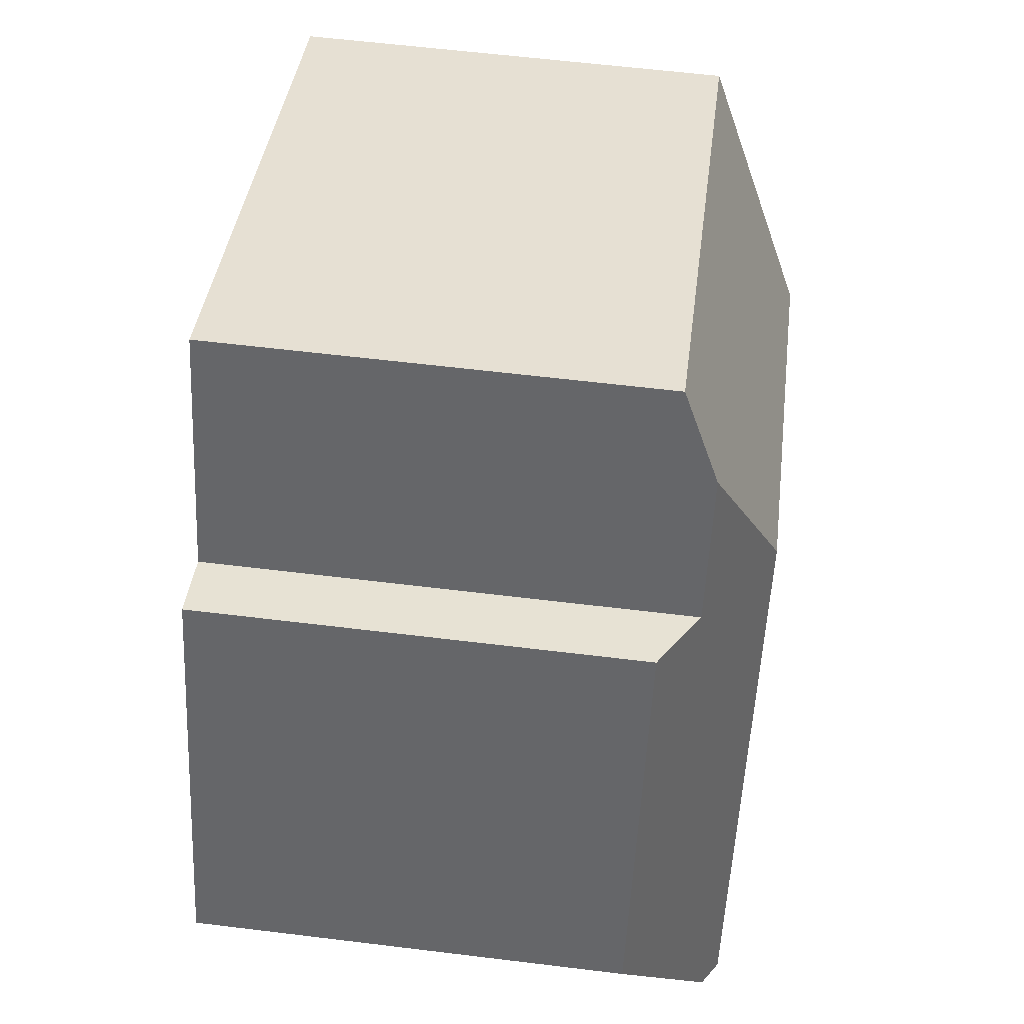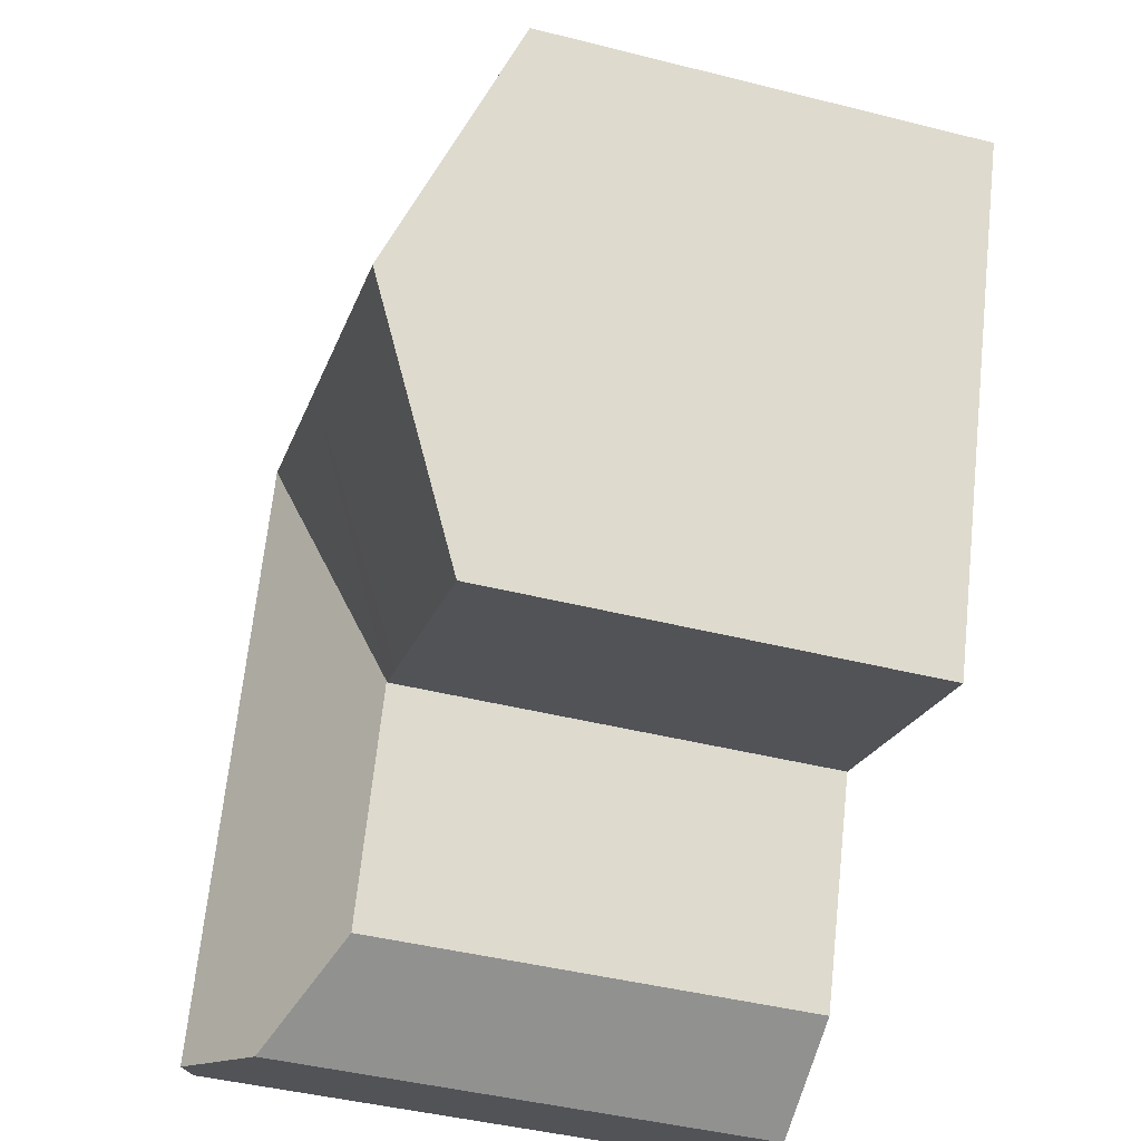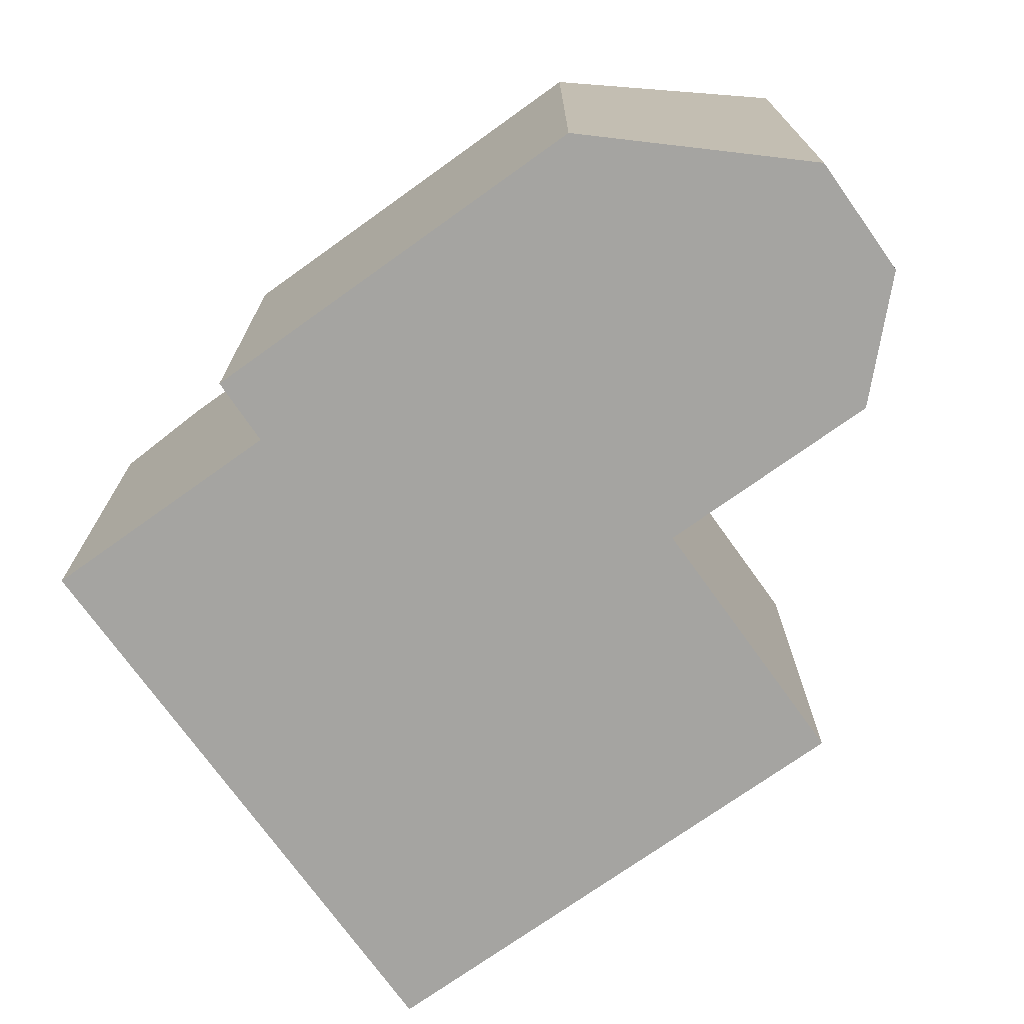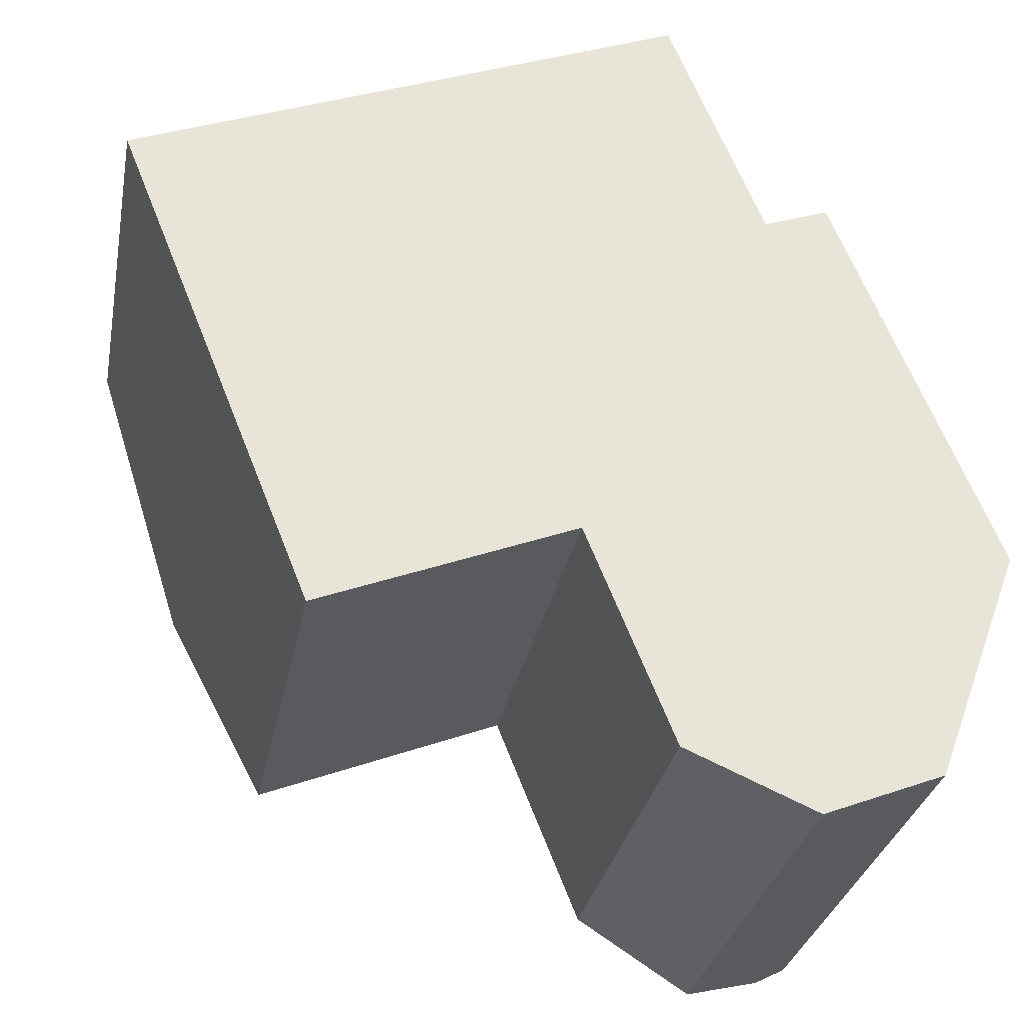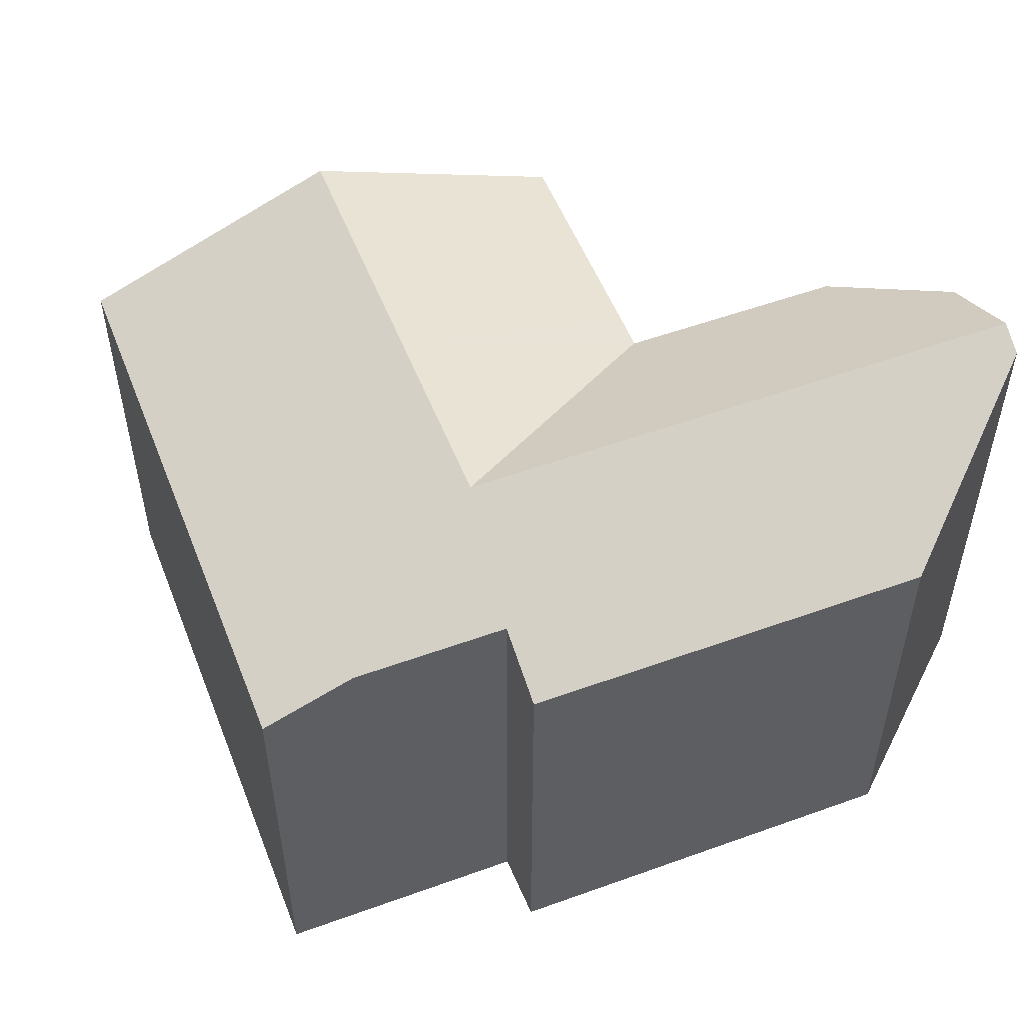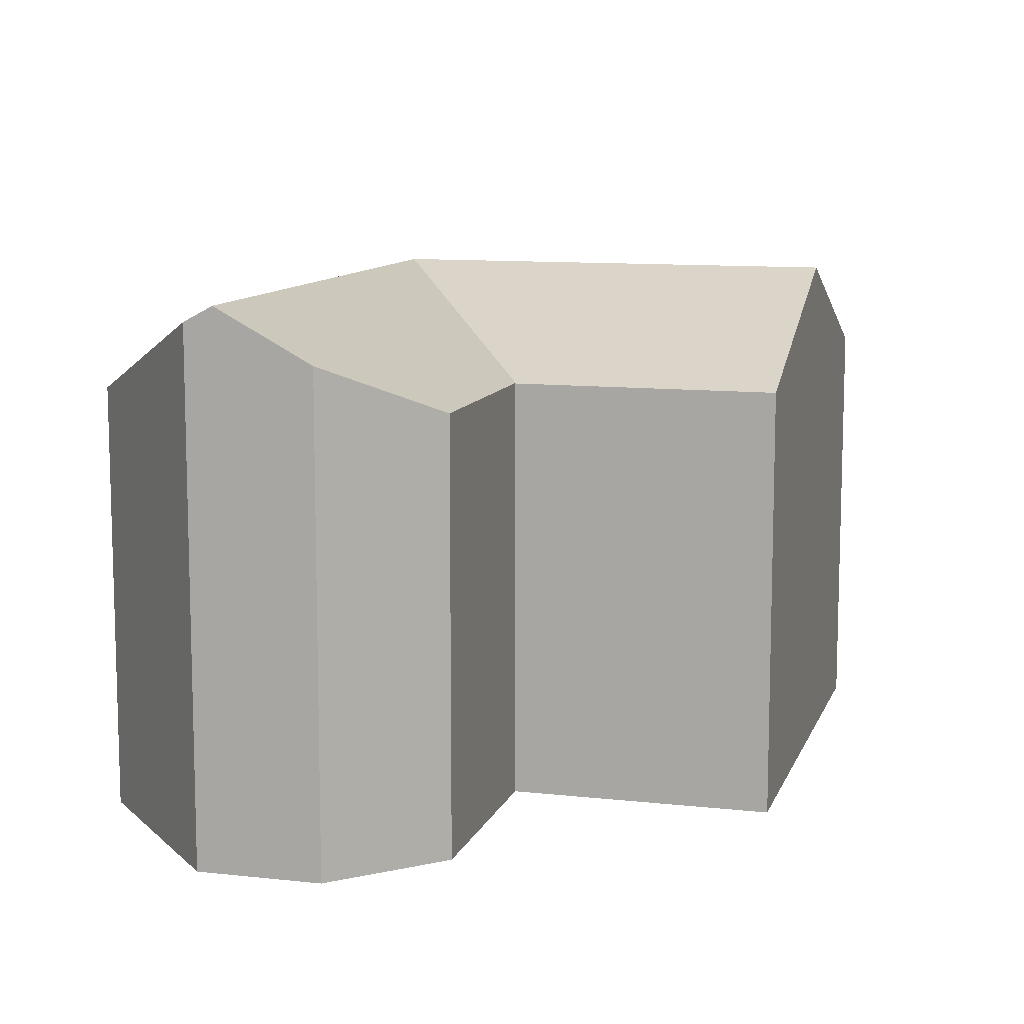
<metadata>
{"format":"obj","ext":"obj","renderer":"f3d","projection":"perspective","resolution":1024,"background":"white","views":[{"elev":59.5,"azim":97.2,"up":"+Z"},{"elev":-43.3,"azim":-106.7,"up":"+Z"},{"elev":-73.3,"azim":103.7,"up":"+Y"},{"elev":-29.9,"azim":-10.6,"up":"+Z"},{"elev":53.4,"azim":46.9,"up":"+Y"},{"elev":10.5,"azim":173.8,"up":"+Y"}]}
</metadata>
<code>
v  11.5 9.389 2.616
v  8.114 8.644 3.255
v  10.8 8.644 4.335
v  10.44 10.72 -1.388
v  4.849 8.644 1.945
v  6.785 10.72 -2.853
v  0 8.644 5.293e-16
v  1.921 10.72 -4.805
v  15.34 10.41 -11.99
v  15.97 8.658 -4.851
v  17.02 8.658 -7.456
v  14.8 10.72 -12.21
v  13.93 8.659 0.206
v  12.41 10.72 -6.279
v  12.66 9.39 -0.267
v  13.02 9.692 -12.92
v  10.5 8.648 -11.84
v  10.15 8.649 -10.98
v  8.843 8.653 -7.711
v  8.806 8.653 -7.618
v  8.79 8.644 -7.624
v  8.721 8.644 -7.652
v  8.114 8.644 -7.896
v  3.842 8.643 -9.612
v  3.123 9.422 -7.812
v  3.842 5.886e-16 -9.612
v  0 0 0
v  3.123 4.783e-16 -7.812
v  1.921 2.942e-16 -4.805
v  10.5 7.247e-16 -11.84
v  10.15 6.726e-16 -10.98
v  8.806 4.665e-16 -7.618
v  8.843 4.722e-16 -7.711
v  4.849 -1.191e-16 1.945
v  8.114 -1.993e-16 3.255
v  10.8 -2.654e-16 4.335
v  12.66 1.635e-17 -0.267
v  13.93 -1.261e-17 0.206
v  11.5 -1.602e-16 2.616
v  17.02 4.565e-16 -7.456
v  15.97 2.97e-16 -4.851
v  15.34 7.343e-16 -11.99
v  13.02 7.909e-16 -12.92
v  14.8 7.475e-16 -12.21
v  8.79 4.668e-16 -7.624
v  8.721 4.685e-16 -7.652
v  8.114 4.835e-16 -7.896
g defaultobject
f 1 2 3
f 2 1 4
f 2 4 5
f 5 4 6
f 5 6 7
f 7 6 8
f 9 10 11
f 10 9 12
f 10 12 13
f 13 12 14
f 13 14 15
f 15 14 4
f 15 4 1
f 16 14 12
f 14 16 17
f 14 17 18
f 14 18 19
f 14 19 4
f 4 19 20
f 4 20 21
f 21 6 4
f 6 21 22
f 6 22 23
f 6 23 24
f 6 24 25
f 6 25 8
f 26 25 24
f 25 26 8
f 8 26 7
f 7 26 27
f 27 26 28
f 27 28 29
f 30 18 17
f 18 30 19
f 19 30 20
f 20 30 31
f 20 31 32
f 32 31 33
f 27 5 7
f 5 27 2
f 2 27 34
f 2 34 3
f 3 34 35
f 3 35 36
f 37 13 15
f 13 37 38
f 3 15 1
f 15 3 36
f 15 36 37
f 37 36 39
f 38 10 13
f 10 38 11
f 11 38 40
f 40 38 41
f 11 42 9
f 42 11 40
f 9 16 12
f 16 9 42
f 16 42 43
f 43 42 44
f 32 21 20
f 21 32 45
f 45 22 21
f 22 45 23
f 23 45 24
f 24 45 46
f 24 46 26
f 26 46 47
f 43 17 16
f 17 43 30
f 44 30 43
f 30 44 42
f 30 42 40
f 30 40 31
f 31 40 33
f 33 40 41
f 33 41 32
f 47 28 26
f 28 47 46
f 28 46 45
f 28 45 32
f 28 32 41
f 28 41 38
f 28 38 29
f 29 38 37
f 37 27 29
f 27 37 39
f 27 39 34
f 34 39 35
f 35 39 36

</code>
